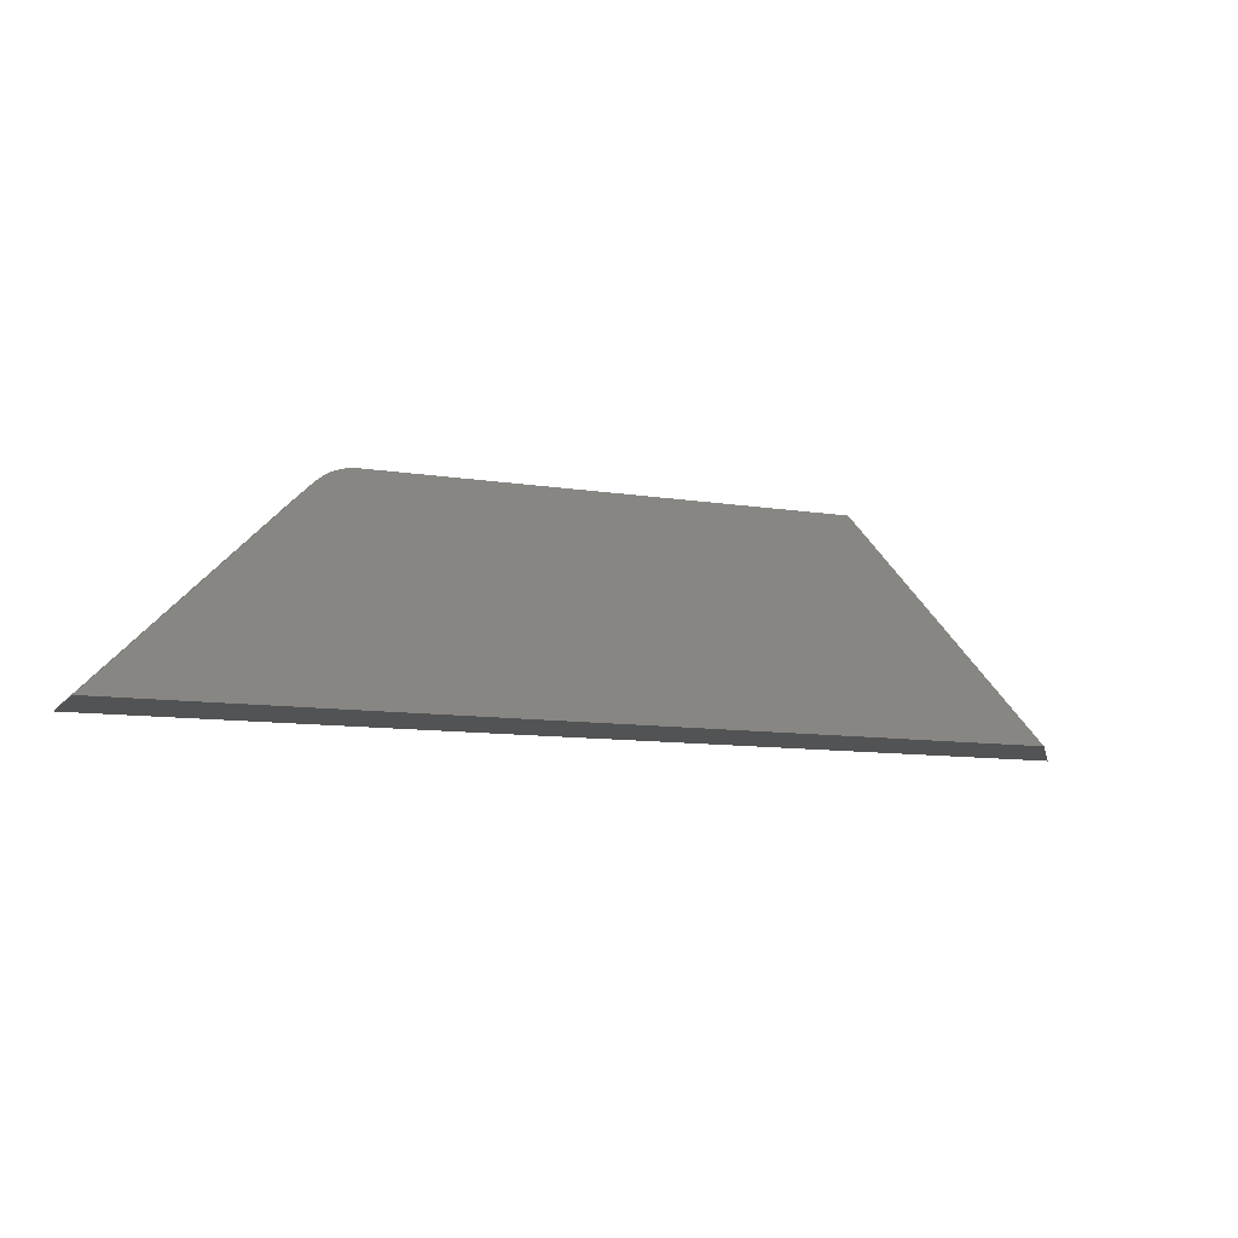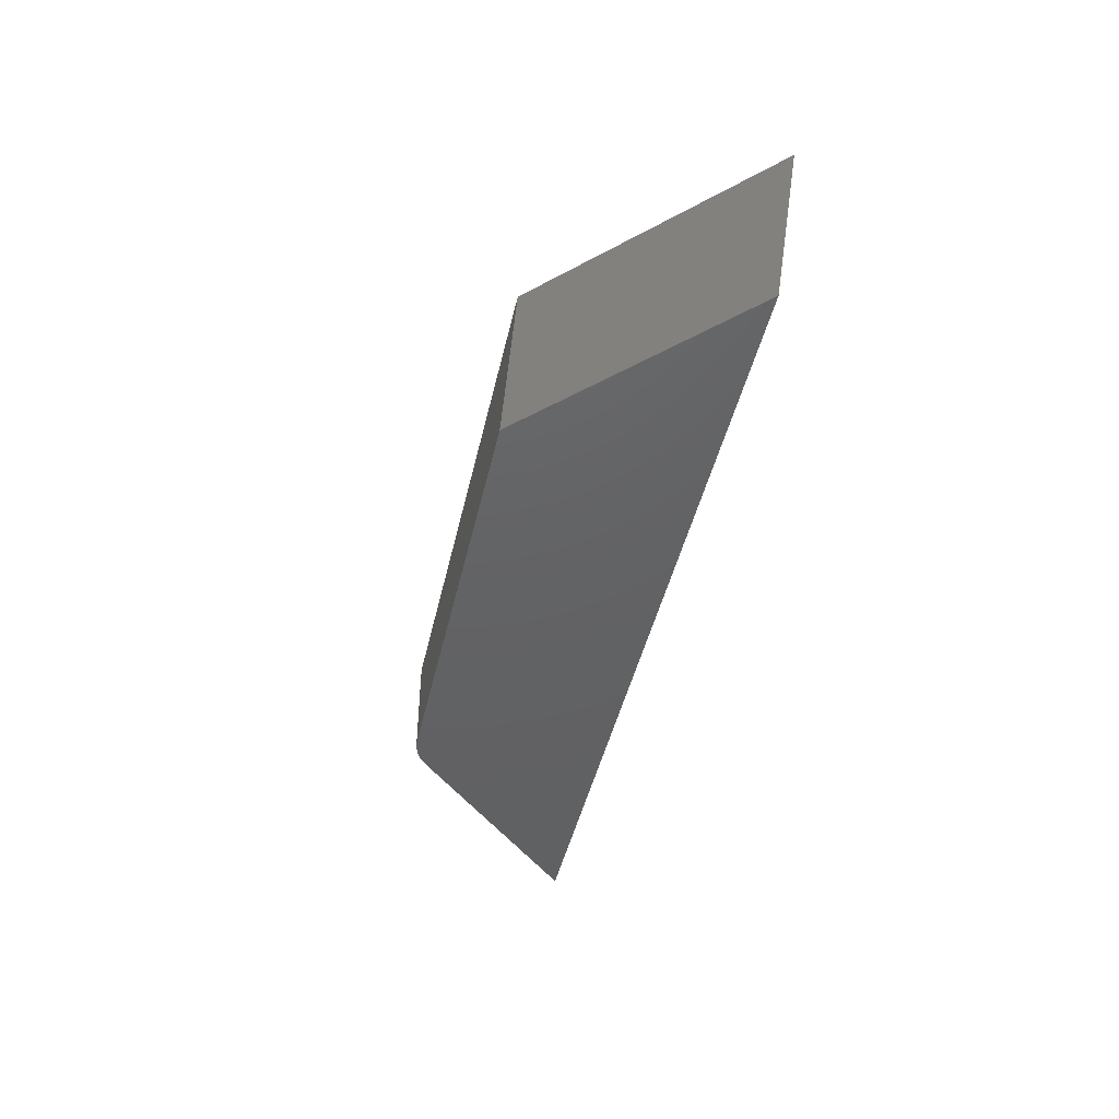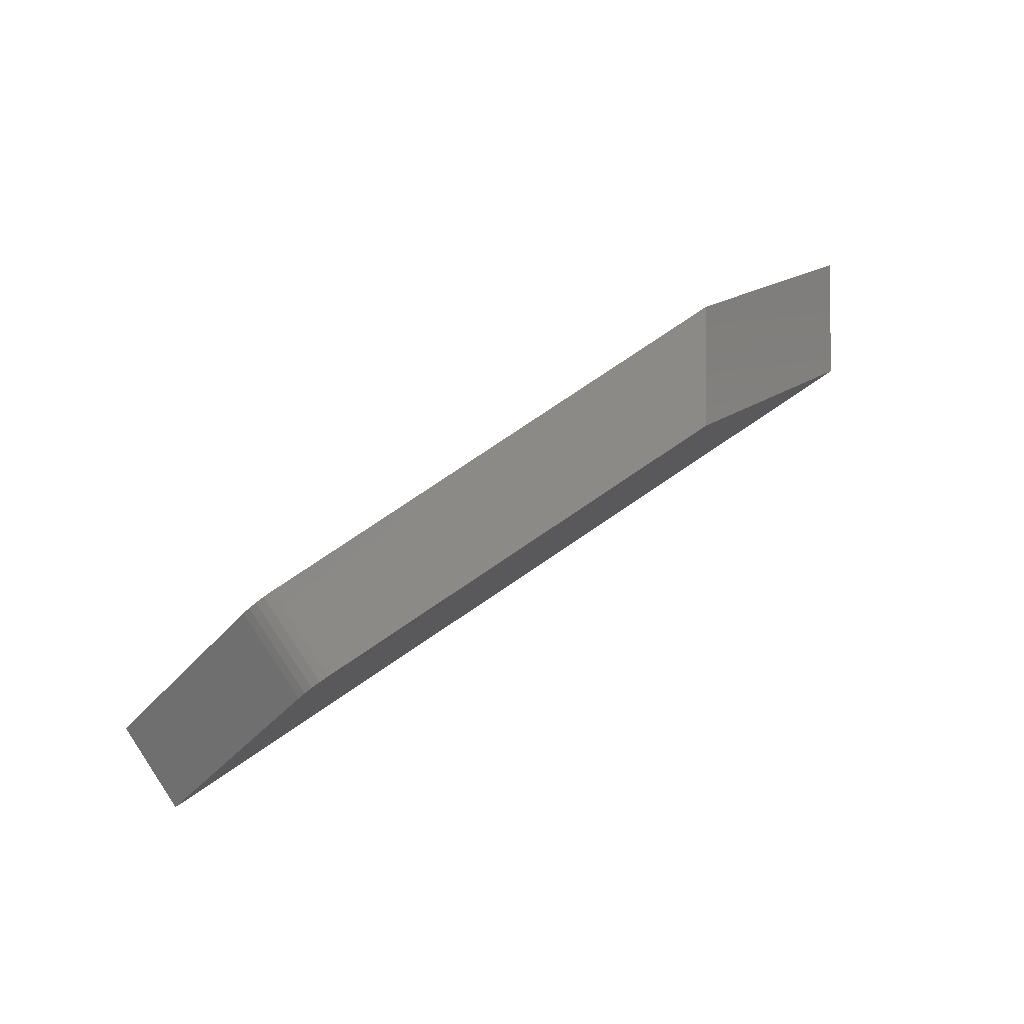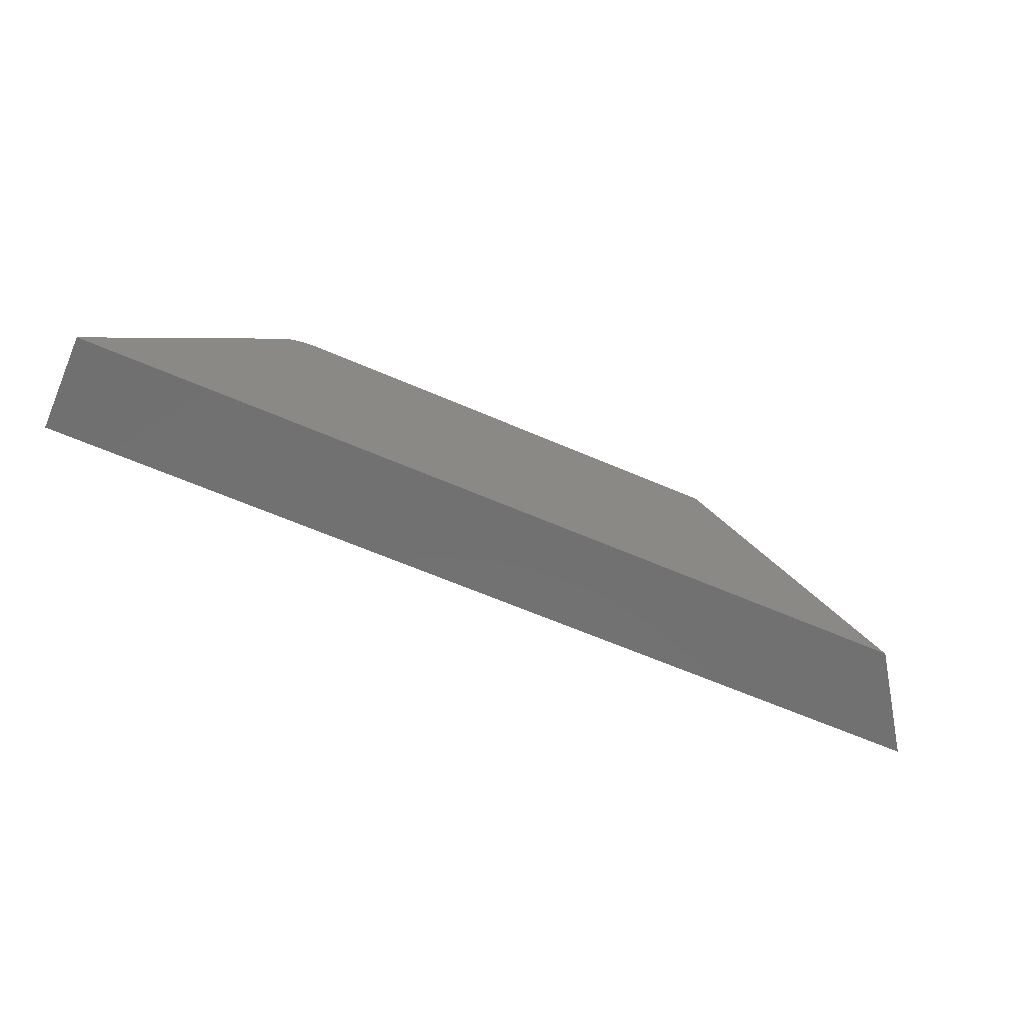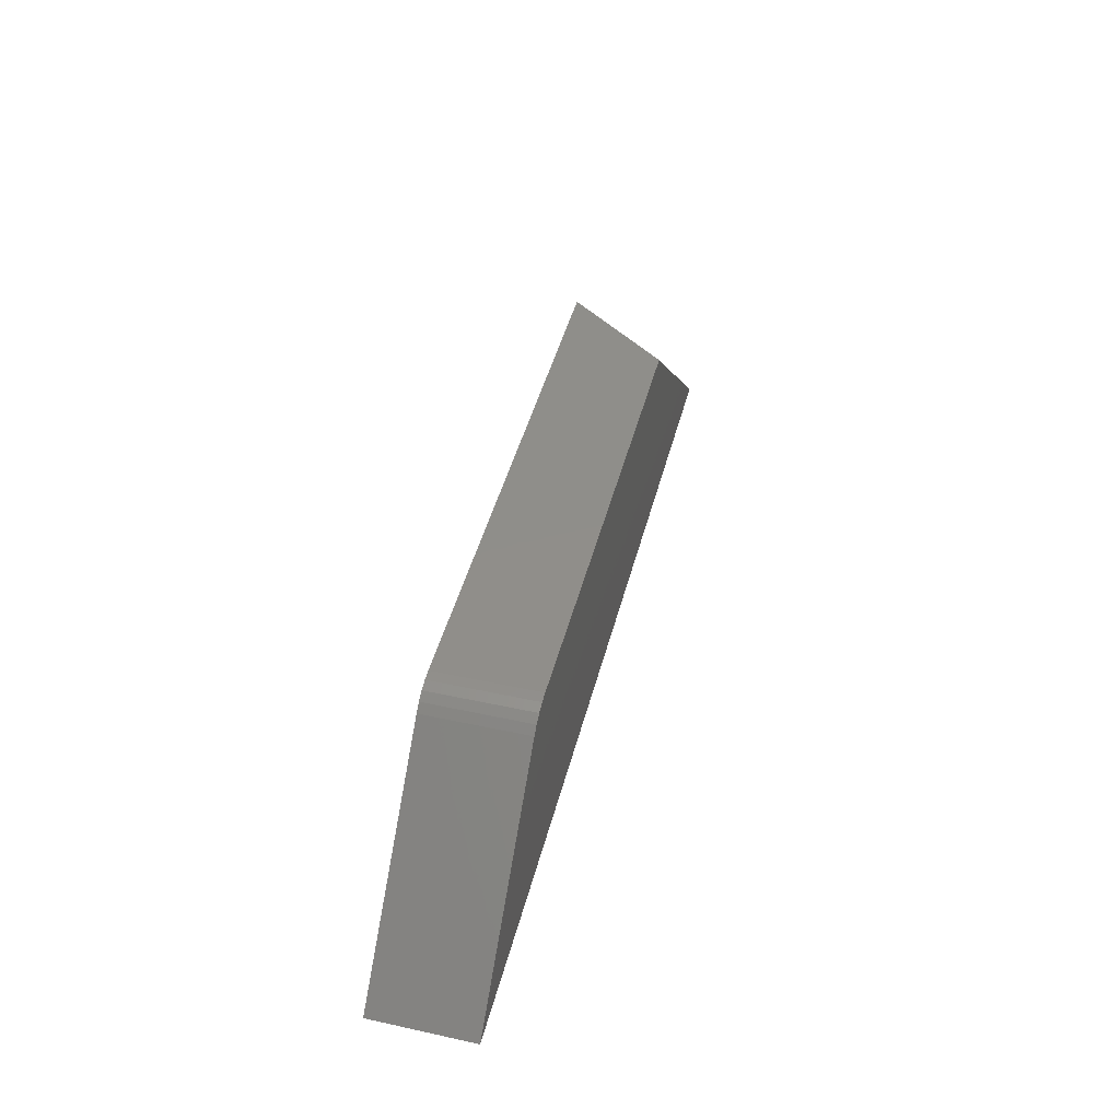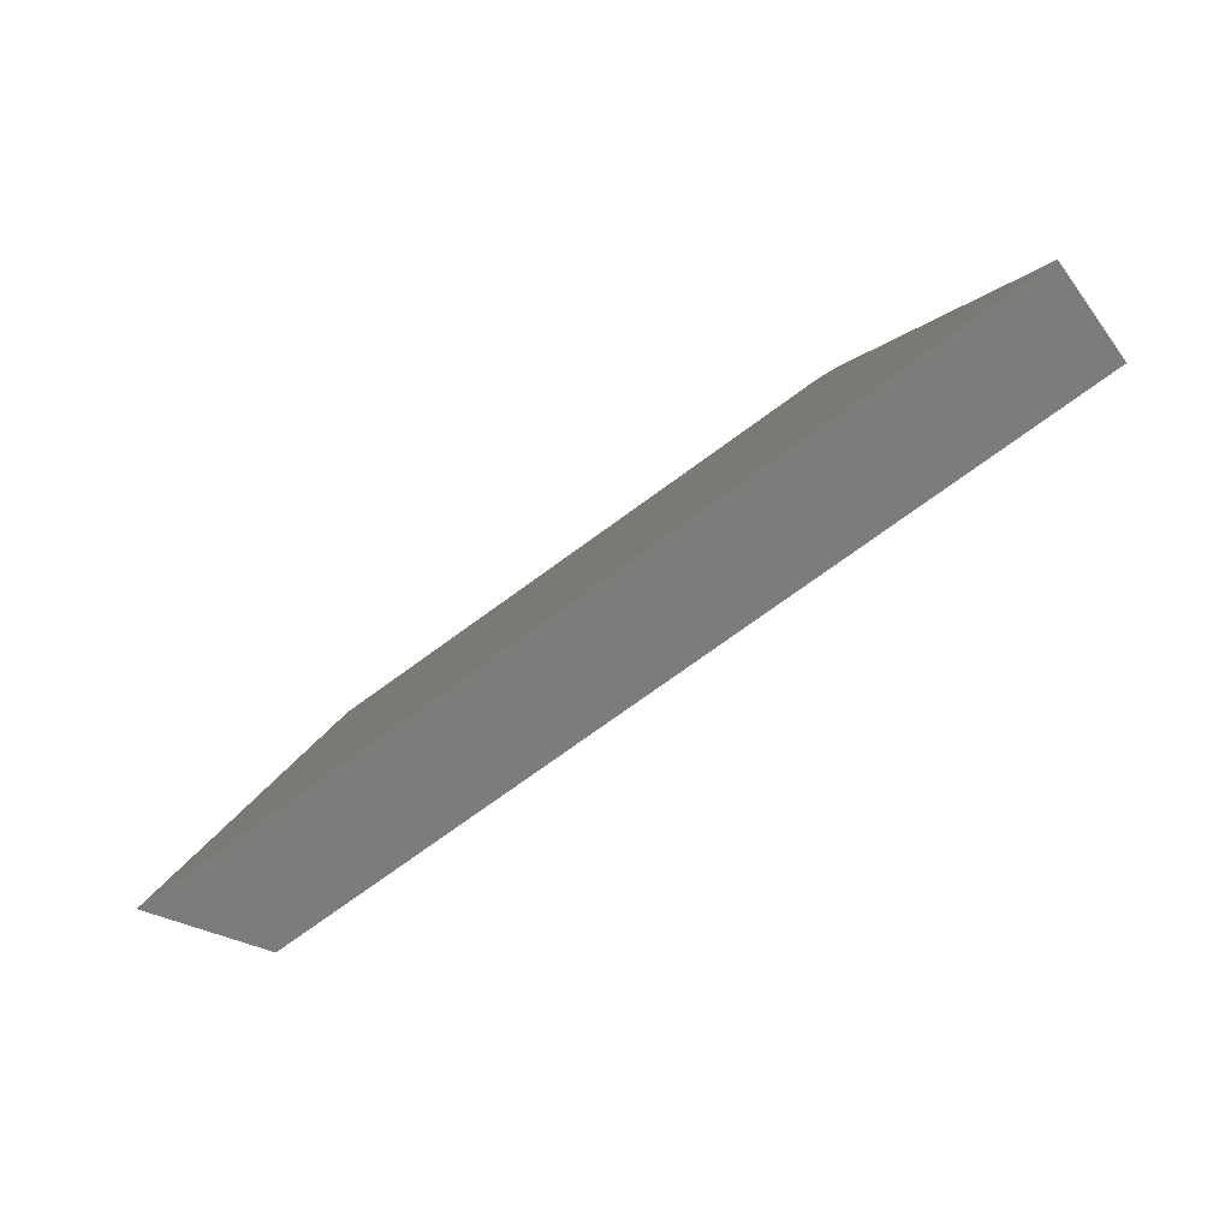
<metadata>
{"format":"stl","ext":"stl","renderer":"f3d","projection":"perspective","resolution":1024,"background":"white","views":[{"elev":-10.1,"azim":-22.6,"up":"+Z"},{"elev":-44.3,"azim":77.5,"up":"+Y"},{"elev":79.4,"azim":-33.9,"up":"+Z"},{"elev":-62.9,"azim":-23.7,"up":"+Z"},{"elev":44.9,"azim":-75.8,"up":"+Z"},{"elev":-75.7,"azim":-144.1,"up":"+Z"}]}
</metadata>
<code>
# stl→obj: 16 verts, 28 faces
v 0.1185 -0.03125 0.6875
v 0.05767 -0.03125 0.7484
v -0.08111 -0.03125 0.7484
v -0.08416 -0.03125 0.7481
v -0.08709 -0.03125 0.7472
v -0.08979 -0.03125 0.7457
v -0.09216 -0.03125 0.7438
v -0.1484 -0.03125 0.6875
v 0.07977 1.942e-17 0.7484
v -0.08111 1.049e-17 0.7484
v 0.1406 1.605e-17 0.6875
v -0.1484 0 0.6875
v -0.09216 9.372e-18 0.7438
v -0.08979 9.719e-18 0.7457
v -0.08709 1.003e-17 0.7472
v -0.08416 1.029e-17 0.7481
f 1 2 3
f 1 3 4
f 1 4 5
f 1 5 6
f 1 6 7
f 1 7 8
f 2 9 3
f 3 9 10
f 11 12 13
f 11 13 14
f 11 14 15
f 11 15 16
f 11 16 10
f 11 10 9
f 7 13 8
f 8 13 12
f 13 7 14
f 14 7 6
f 14 6 15
f 15 6 5
f 15 5 16
f 16 5 4
f 16 4 10
f 10 4 3
f 8 12 1
f 1 12 11
f 2 1 9
f 9 1 11

</code>
